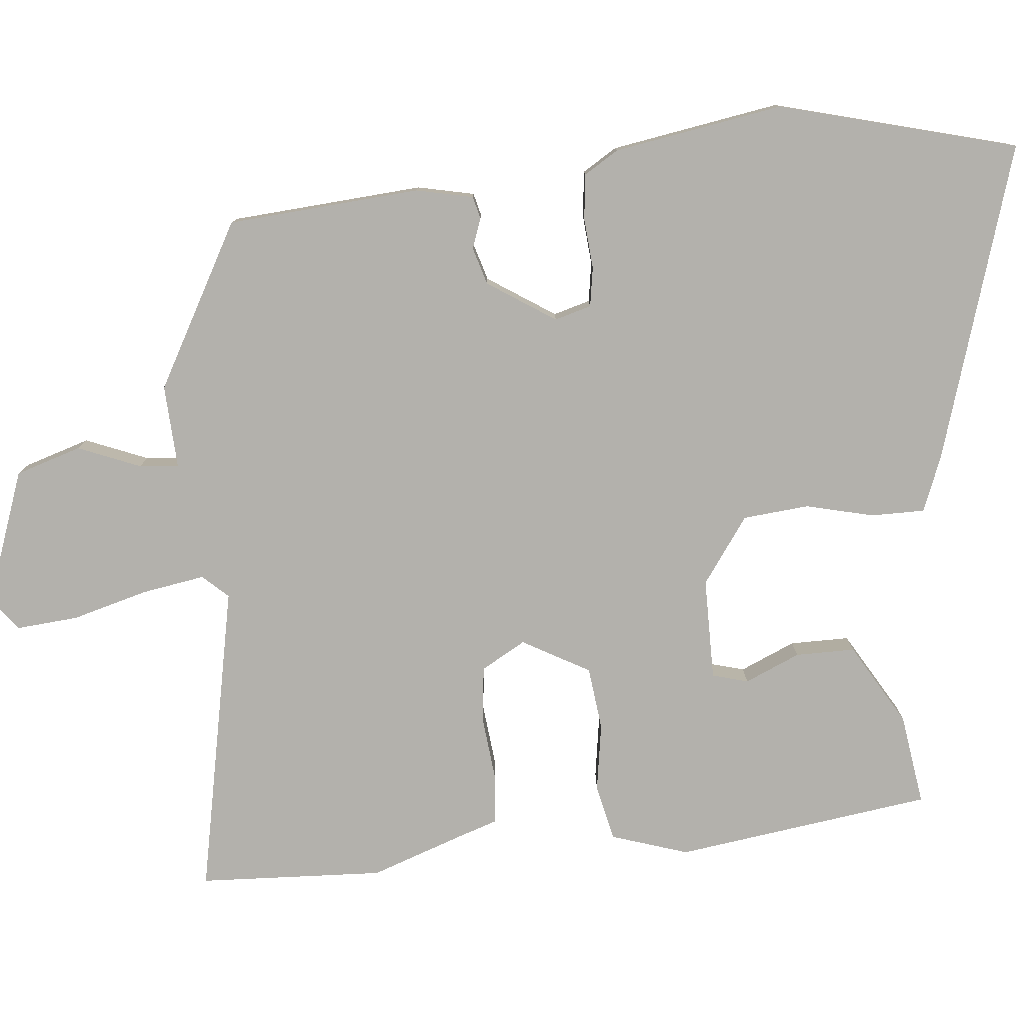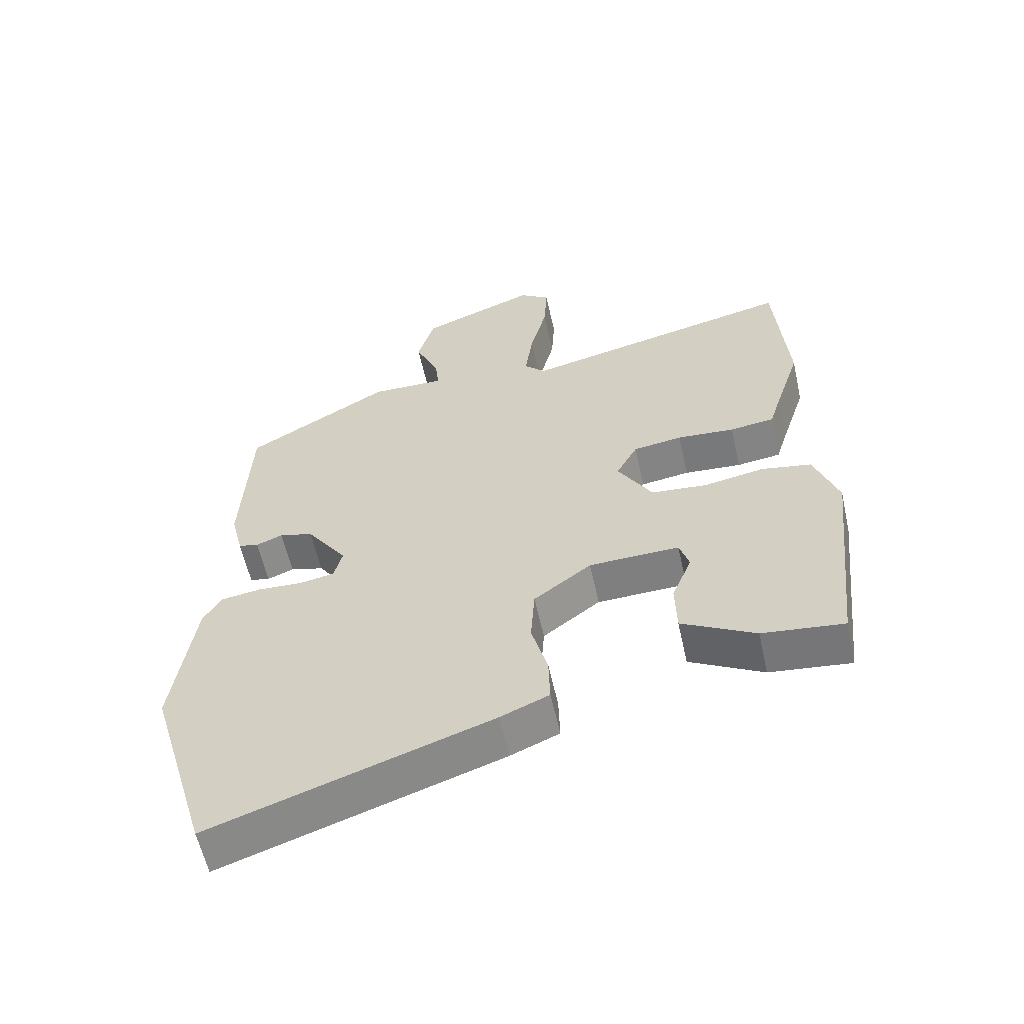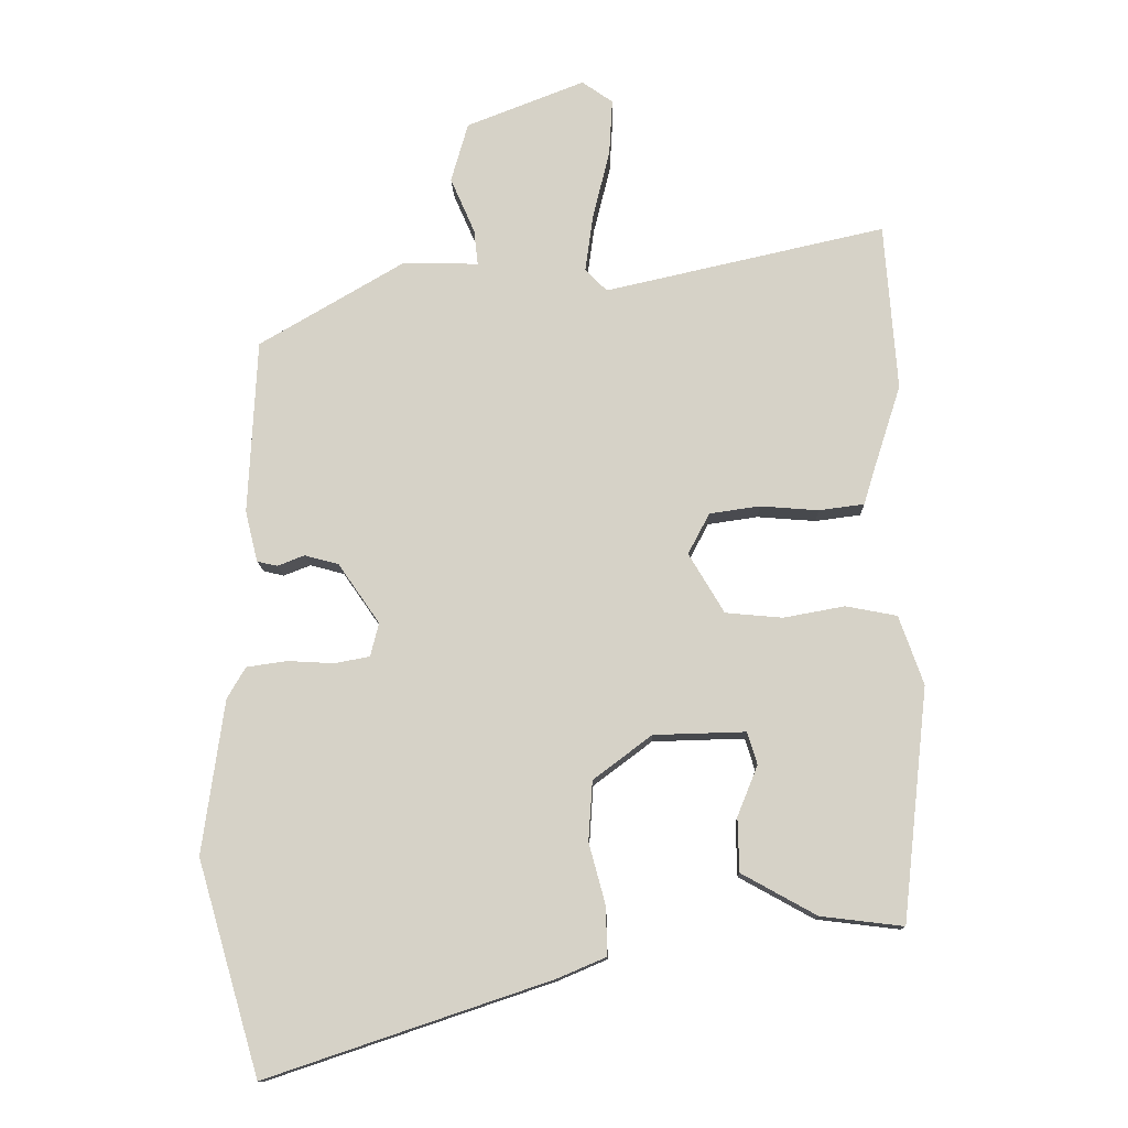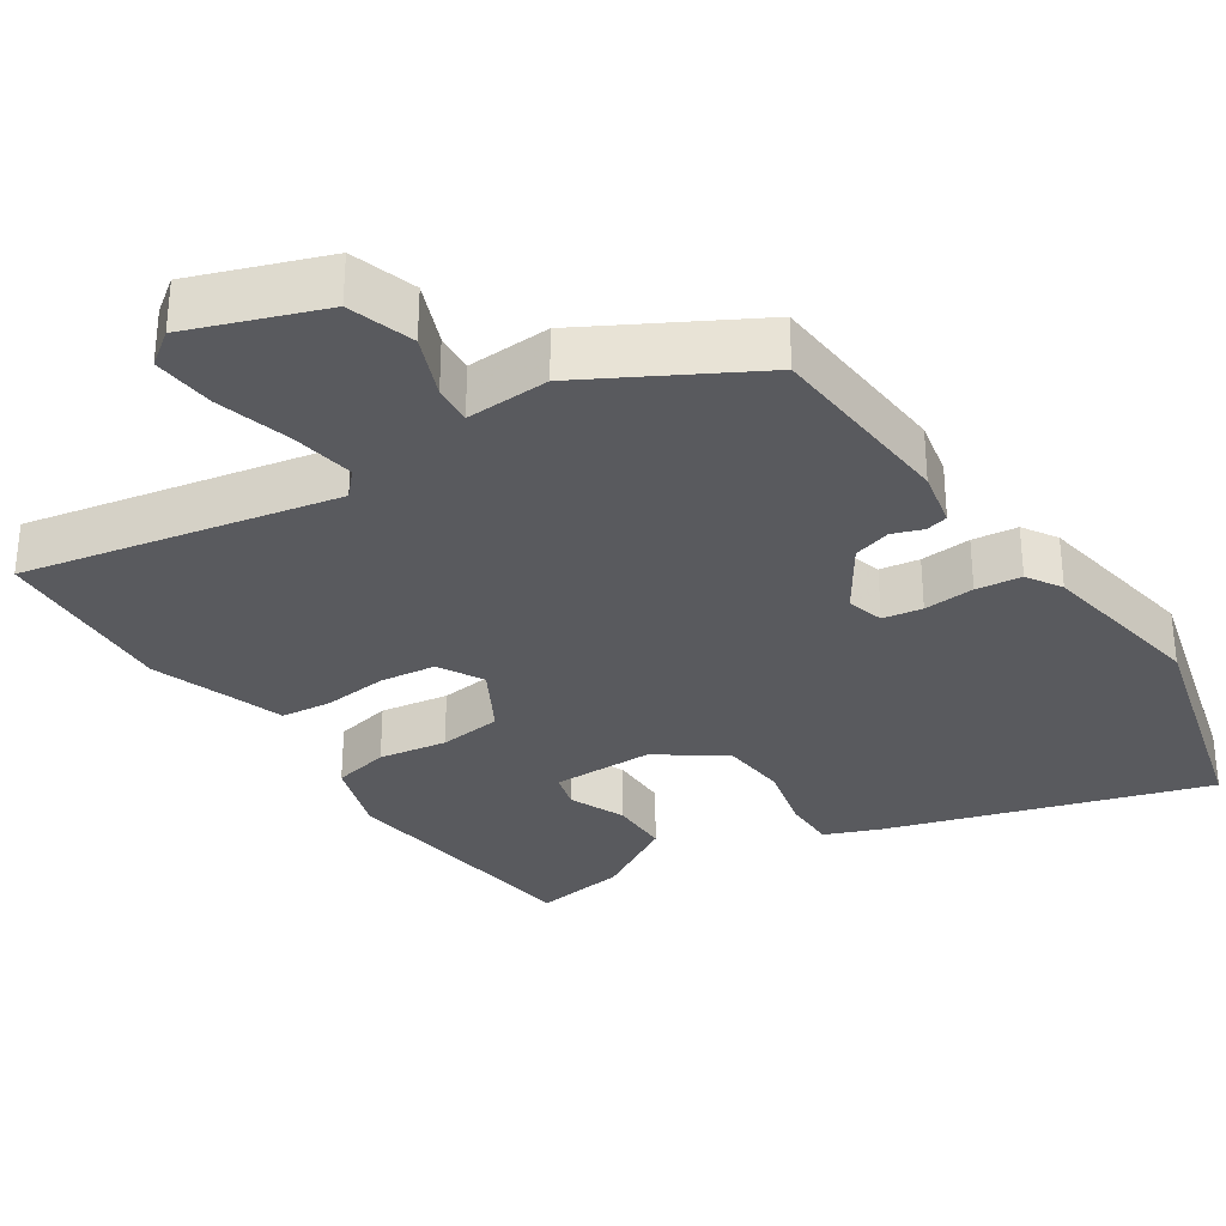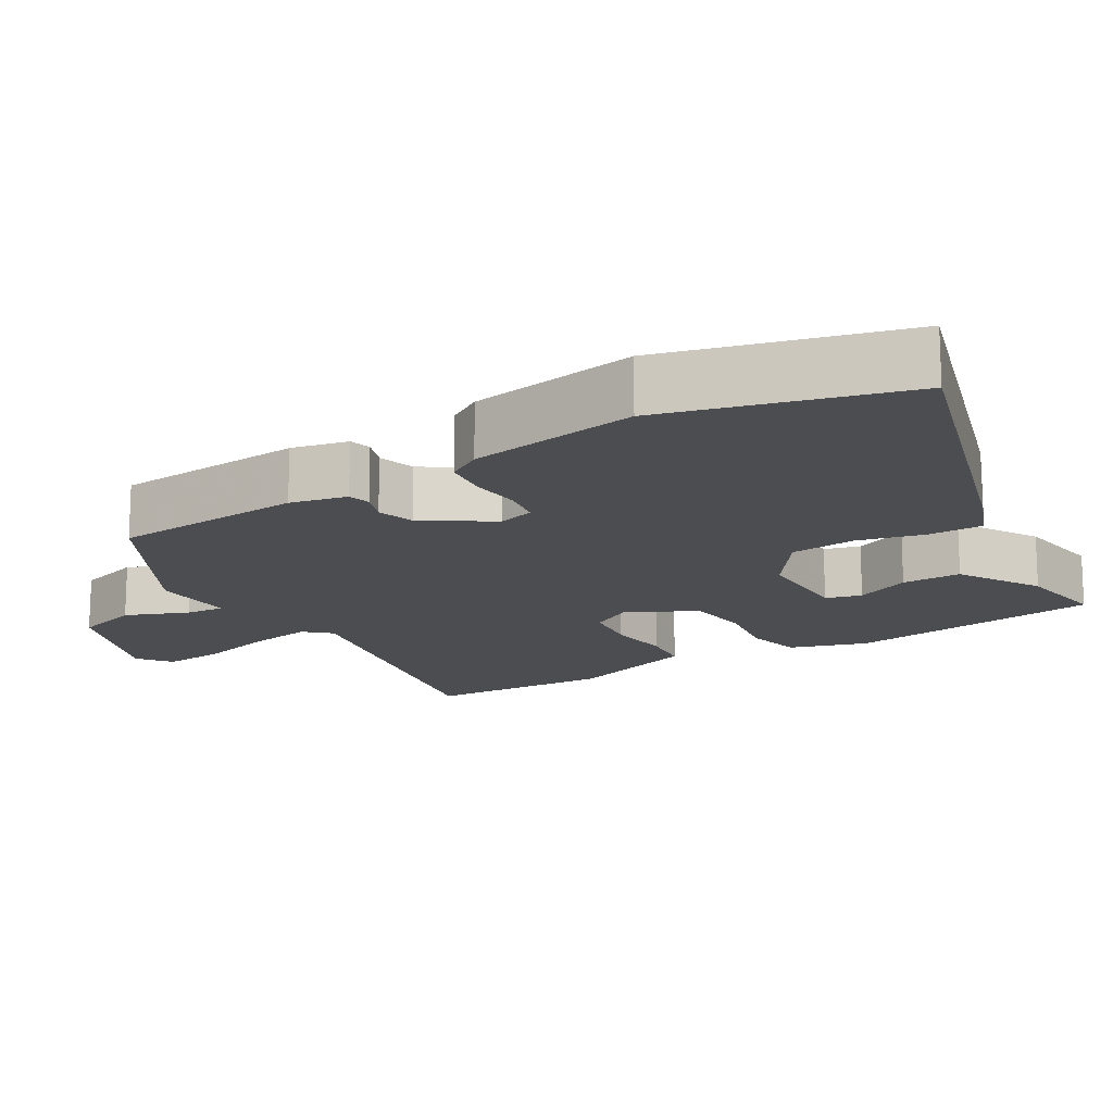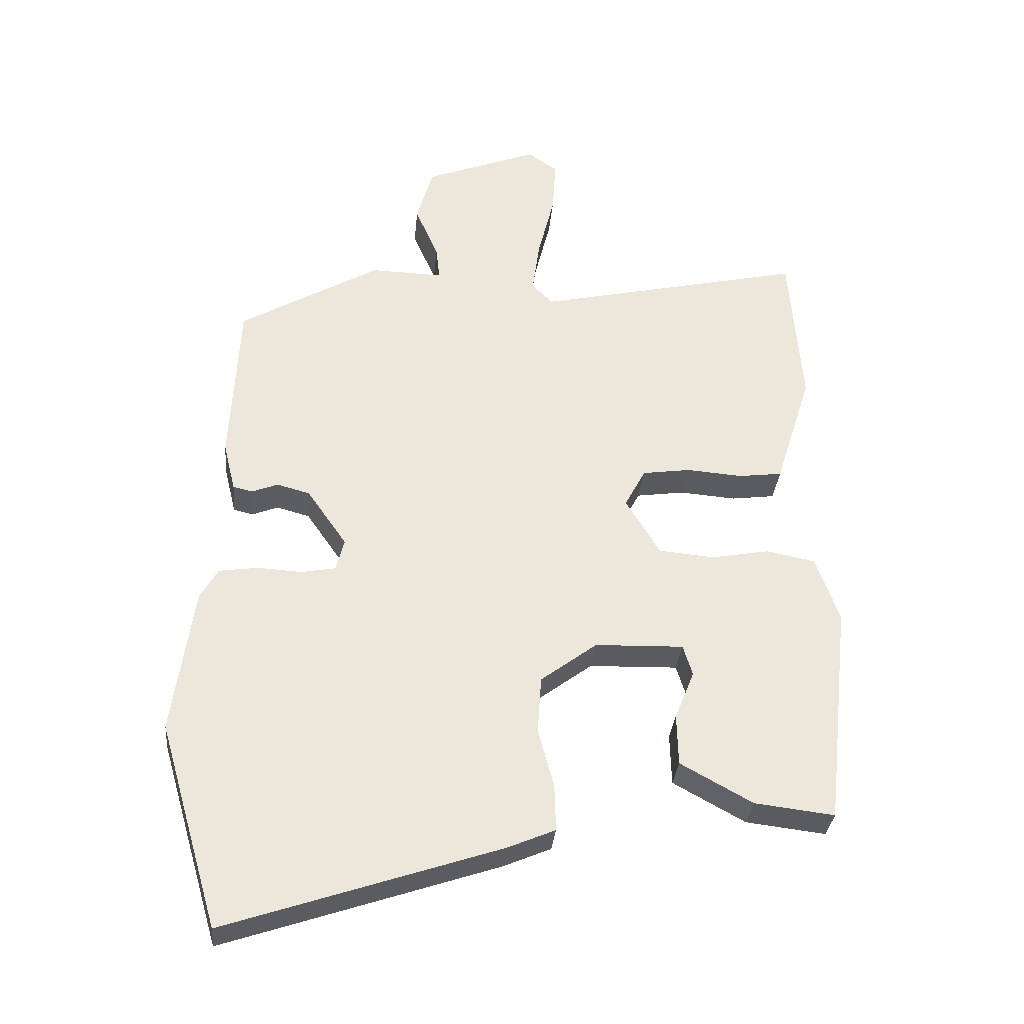
<metadata>
{"format":"obj","ext":"obj","renderer":"f3d","projection":"perspective","resolution":1024,"background":"white","views":[{"elev":-79.1,"azim":97.0,"up":"+Y"},{"elev":-59.3,"azim":-167.5,"up":"+Z"},{"elev":-12.4,"azim":-178.4,"up":"+Z"},{"elev":-31.5,"azim":34.9,"up":"+Y"},{"elev":-15.7,"azim":122.7,"up":"+Y"},{"elev":-32.8,"azim":174.7,"up":"+Z"}]}
</metadata>
<code>
v -0.512 0.07 0.342
v -0.493 0.07 0.597
v -0.066 0.07 0.501
v -0.033 0.07 0.535
v -0.045 0.07 0.622
v -0.071 0.07 0.727
v -0.076 0.07 0.813
v -0.029 0.07 0.846
v 0.151 0.07 0.776
v 0.177 0.07 0.685
v 0.14 0.07 0.6
v 0.134 0.07 0.546
v 0.249 0.07 0.549
v 0.471 0.07 0.419
v 0.484 0.07 0.153
v 0.465 0.07 0.075
v 0.434 0.07 0.068
v 0.393 0.07 0.084
v 0.341 0.07 0.07
v 0.278 0.07 -0.021
v 0.291 0.07 -0.072
v 0.345 0.07 -0.082
v 0.415 0.07 -0.078
v 0.477 0.07 -0.087
v 0.505 0.07 -0.135
v 0.538 0.07 -0.37
v 0.443 0.07 -0.694
v 0.012 0.07 -0.549
v -0.063 0.07 -0.517
v -0.061 0.07 -0.443
v -0.036 0.07 -0.35
v -0.042 0.07 -0.259
v -0.131 0.07 -0.192
v -0.271 0.07 -0.188
v -0.286 0.07 -0.237
v -0.255 0.07 -0.314
v -0.257 0.07 -0.396
v -0.371 0.07 -0.459
v -0.497 0.07 -0.474
v -0.536 0.07 -0.119
v -0.499 0.07 -0.014
v -0.421 0.07 0.001
v -0.328 0.07 -0.016
v -0.241 0.07 -0.008
v -0.187 0.07 0.083
v -0.22 0.07 0.145
v -0.296 0.07 0.156
v -0.385 0.07 0.149
v -0.454 0.07 0.158
v -0.471 0.07 0.214
v -0.512 0 0.342
v -0.493 0 0.597
v -0.066 0 0.501
v -0.033 0 0.535
v -0.045 0 0.622
v -0.071 0 0.727
v -0.076 0 0.813
v -0.029 0 0.846
v 0.151 0 0.776
v 0.177 0 0.685
v 0.14 0 0.6
v 0.134 0 0.546
v 0.249 0 0.549
v 0.471 0 0.419
v 0.484 0 0.153
v 0.465 0 0.075
v 0.434 0 0.068
v 0.393 0 0.084
v 0.341 0 0.07
v 0.278 0 -0.021
v 0.291 0 -0.072
v 0.345 0 -0.082
v 0.415 0 -0.078
v 0.477 0 -0.087
v 0.505 0 -0.135
v 0.538 0 -0.37
v 0.443 0 -0.694
v 0.012 0 -0.549
v -0.063 0 -0.517
v -0.061 0 -0.443
v -0.036 0 -0.35
v -0.042 0 -0.259
v -0.131 0 -0.192
v -0.271 0 -0.188
v -0.286 0 -0.237
v -0.255 0 -0.314
v -0.257 0 -0.396
v -0.371 0 -0.459
v -0.497 0 -0.474
v -0.536 0 -0.119
v -0.499 0 -0.014
v -0.421 0 0.001
v -0.328 0 -0.016
v -0.241 0 -0.008
v -0.187 0 0.083
v -0.22 0 0.145
v -0.296 0 0.156
v -0.385 0 0.149
v -0.454 0 0.158
v -0.471 0 0.214
f 47 48 49 50
f 46 47 50 1
f 40 41 42 43
f 40 43 44
f 39 40 44
f 38 39 44 45
f 35 36 37 38
f 34 35 38
f 28 29 30 31
f 28 31 32
f 27 28 32
f 26 27 32
f 25 26 32 33
f 22 23 24 25
f 21 22 25 33
f 15 16 17 18
f 15 18 19
f 12 13 14 15
f 12 15 19
f 8 9 10 11
f 8 11 12
f 5 6 7 8
f 4 5 8 12
f 3 4 12 19
f 46 1 2 3
f 45 46 3 19
f 34 38 45
f 34 45 19 20
f 20 21 33 34
f 100 99 98 97
f 51 100 97 96
f 93 92 91 90
f 94 93 90
f 94 90 89
f 95 94 89 88
f 88 87 86 85
f 88 85 84
f 81 80 79 78
f 82 81 78
f 82 78 77
f 82 77 76
f 83 82 76 75
f 75 74 73 72
f 83 75 72 71
f 68 67 66 65
f 69 68 65
f 65 64 63 62
f 69 65 62
f 61 60 59 58
f 62 61 58
f 58 57 56 55
f 62 58 55 54
f 69 62 54 53
f 53 52 51 96
f 69 53 96 95
f 95 88 84
f 70 69 95 84
f 84 83 71 70
f 1 51 52 2
f 2 52 53 3
f 3 53 54 4
f 4 54 55 5
f 5 55 56 6
f 6 56 57 7
f 7 57 58 8
f 8 58 59 9
f 9 59 60 10
f 10 60 61 11
f 11 61 62 12
f 12 62 63 13
f 13 63 64 14
f 14 64 65 15
f 15 65 66 16
f 16 66 67 17
f 17 67 68 18
f 18 68 69 19
f 19 69 70 20
f 20 70 71 21
f 21 71 72 22
f 22 72 73 23
f 23 73 74 24
f 24 74 75 25
f 25 75 76 26
f 26 76 77 27
f 27 77 78 28
f 28 78 79 29
f 29 79 80 30
f 30 80 81 31
f 31 81 82 32
f 32 82 83 33
f 33 83 84 34
f 34 84 85 35
f 35 85 86 36
f 36 86 87 37
f 37 87 88 38
f 38 88 89 39
f 39 89 90 40
f 40 90 91 41
f 41 91 92 42
f 42 92 93 43
f 43 93 94 44
f 44 94 95 45
f 45 95 96 46
f 46 96 97 47
f 47 97 98 48
f 48 98 99 49
f 49 99 100 50
f 50 100 51 1

</code>
